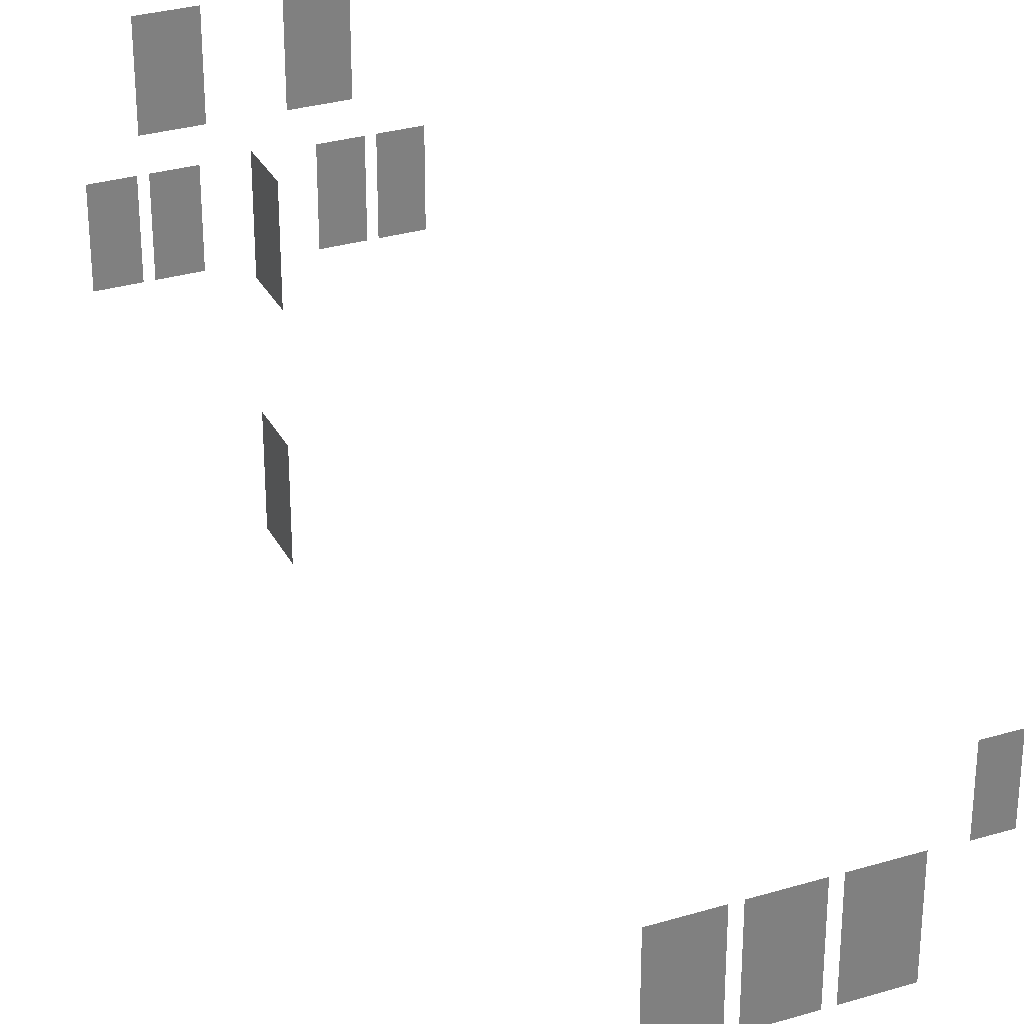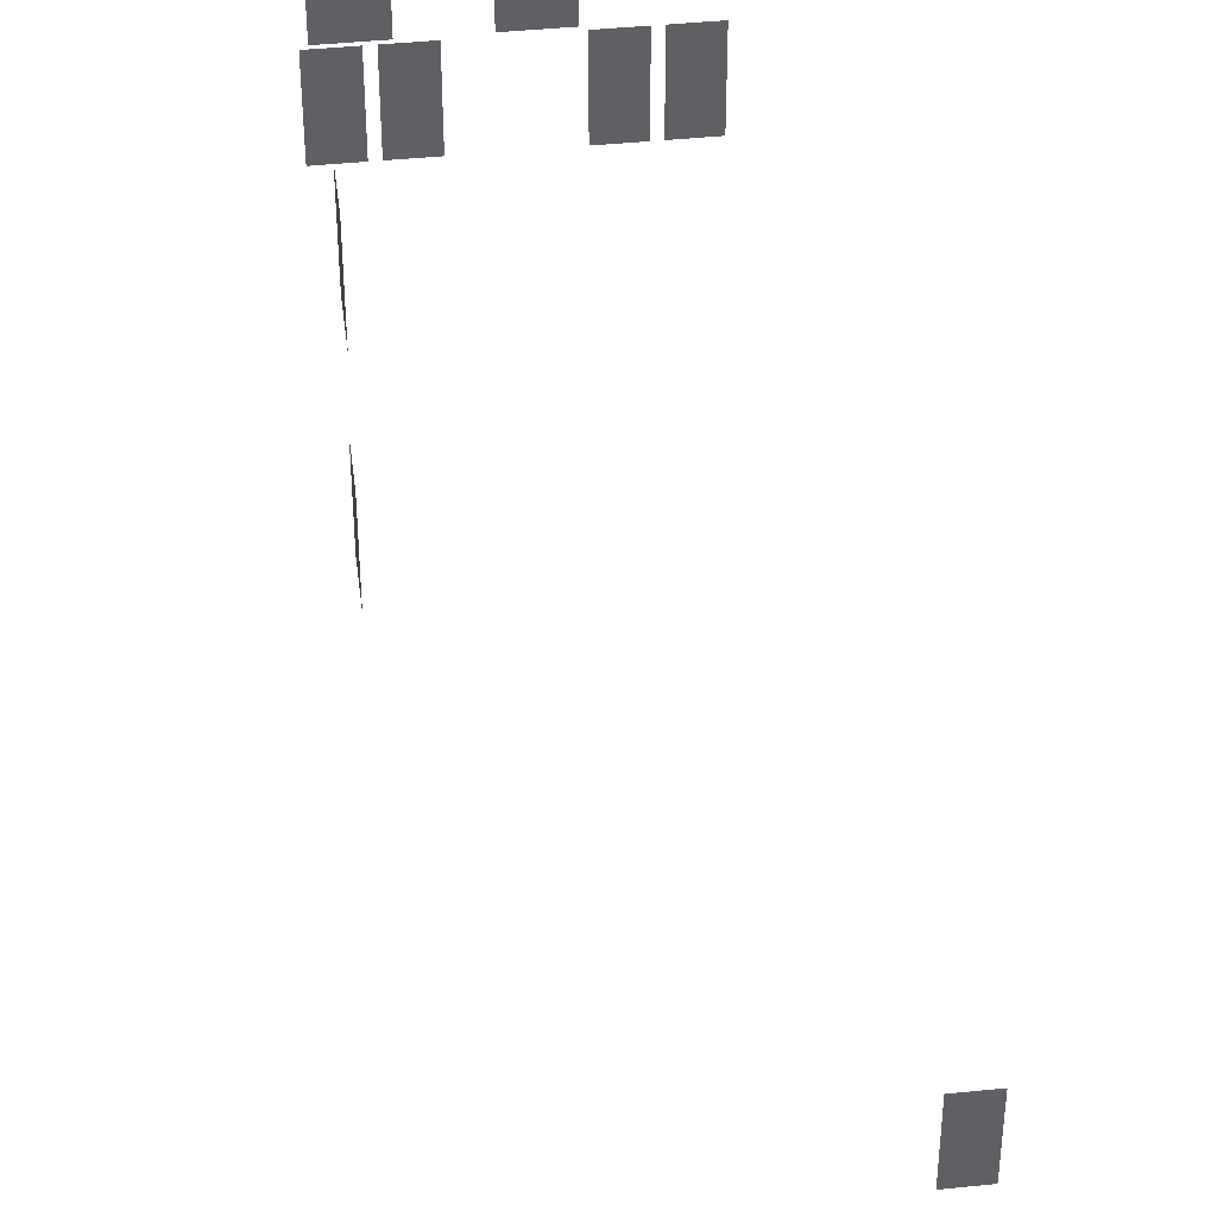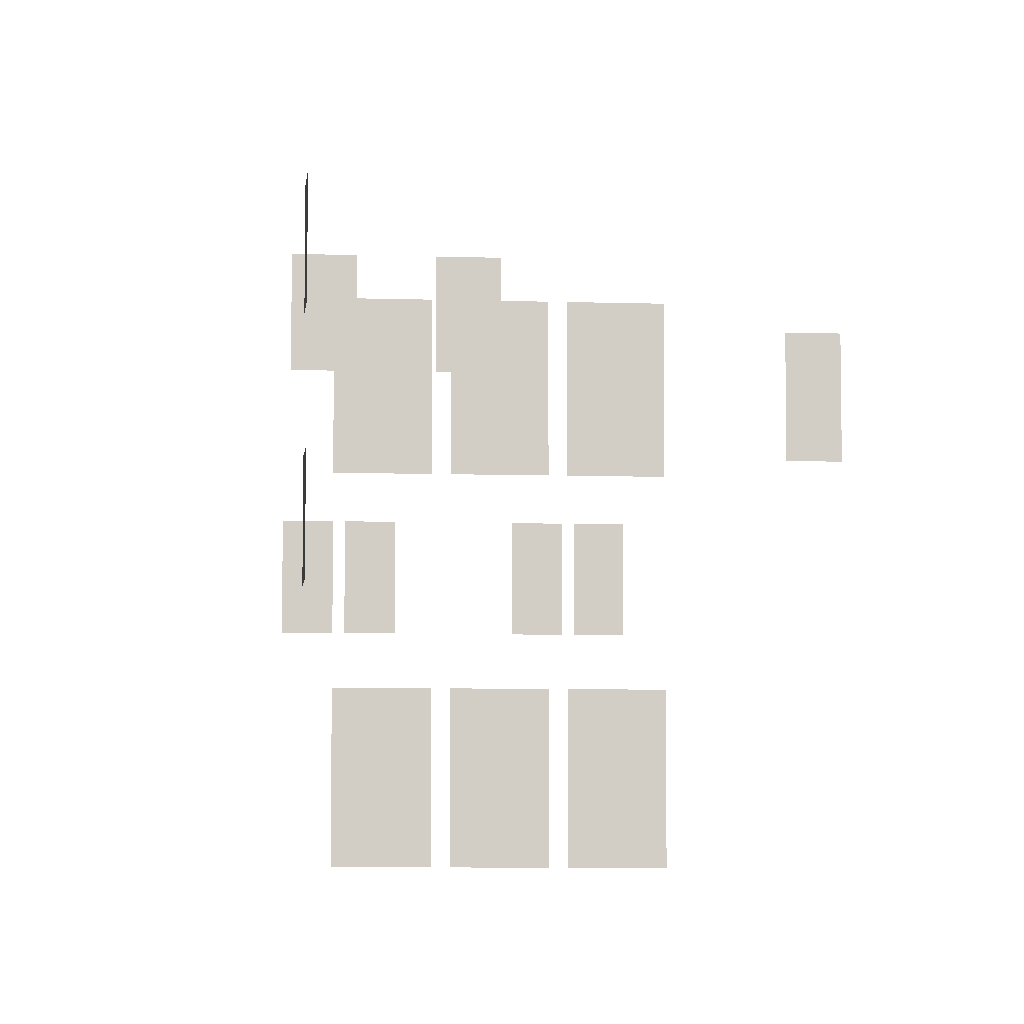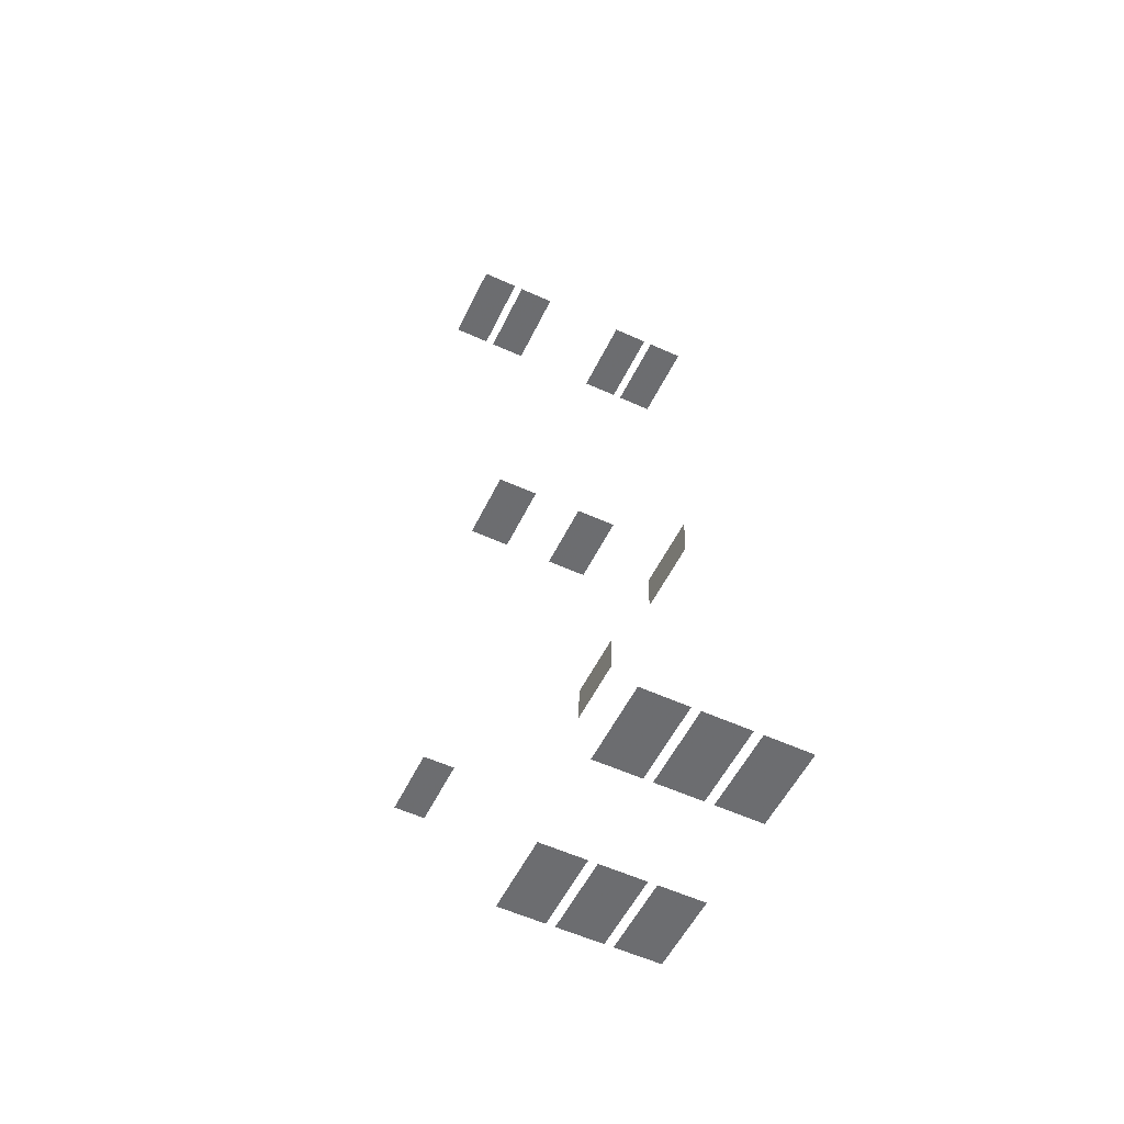
<metadata>
{"format":"obj","ext":"obj","renderer":"f3d","projection":"perspective","resolution":1024,"background":"white","views":[{"elev":30.7,"azim":158.1,"up":"+Y"},{"elev":42.1,"azim":174.4,"up":"+Y"},{"elev":-6.8,"azim":175.9,"up":"+Y"},{"elev":-53.5,"azim":-25.3,"up":"+Z"}]}
</metadata>
<code>
o farmhouse_windows_windows_base_minimal_default_glass
v 13.04 24.07 -168.4
v 15.56 24.07 -168.5
v 15.56 28.59 -168.5
v 13.04 28.59 -168.4
v 18.61 24.07 -168.5
v 21.13 24.07 -168.6
v 21.13 28.59 -168.6
v 18.61 28.59 -168.5
v 19.36 14.57 -161.4
v 21.38 14.57 -161.4
v 21.38 19.09 -161.4
v 19.36 19.09 -161.4
v 16.86 14.57 -161.3
v 18.88 14.57 -161.4
v 18.88 19.09 -161.4
v 16.86 19.09 -161.3
v 10.08 19.09 -161.2
v 10.08 14.57 -161.2
v 12.1 14.57 -161.2
v 12.1 19.09 -161.2
v 7.584 19.09 -161.1
v 7.584 14.57 -161.1
v 9.603 14.57 -161.1
v 9.603 19.09 -161.1
v 20.74 24.07 -180.8
v 20.68 24.07 -183.3
v 20.68 28.59 -183.3
v 20.74 28.59 -180.8
v 20.74 14.57 -180.8
v 20.68 14.57 -183.3
v 20.68 19.09 -183.3
v 20.74 19.09 -180.8
v 7.923 15.57 -206.6
v 6.403 15.57 -206.6
v 6.403 19.09 -206.6
v 7.923 19.09 -206.6
v 14.25 14.57 -210.8
v 11.73 14.57 -210.7
v 11.73 19.09 -210.7
v 14.25 19.09 -210.8
v 17.25 14.57 -210.9
v 14.73 14.57 -210.8
v 14.73 19.09 -210.8
v 17.25 19.09 -210.9
v 20.25 14.57 -210.9
v 17.73 14.57 -210.9
v 17.73 19.09 -210.9
v 20.25 19.09 -210.9
v 20.25 4.57 -210.9
v 17.73 4.57 -210.9
v 17.73 9.09 -210.9
v 20.25 9.09 -210.9
v 17.25 4.57 -210.9
v 14.73 4.57 -210.8
v 14.73 9.09 -210.8
v 17.25 9.09 -210.9
v 14.25 4.57 -210.8
v 11.73 4.57 -210.7
v 11.73 9.09 -210.7
v 14.25 9.09 -210.8
f 1 2 3 4
f 5 6 7 8
f 9 10 11 12
f 13 14 15 16
f 17 18 19 20
f 21 22 23 24
f 25 26 27 28
f 29 30 31 32
f 33 34 35 36
f 37 38 39 40
f 41 42 43 44
f 45 46 47 48
f 49 50 51 52
f 53 54 55 56
f 57 58 59 60

</code>
